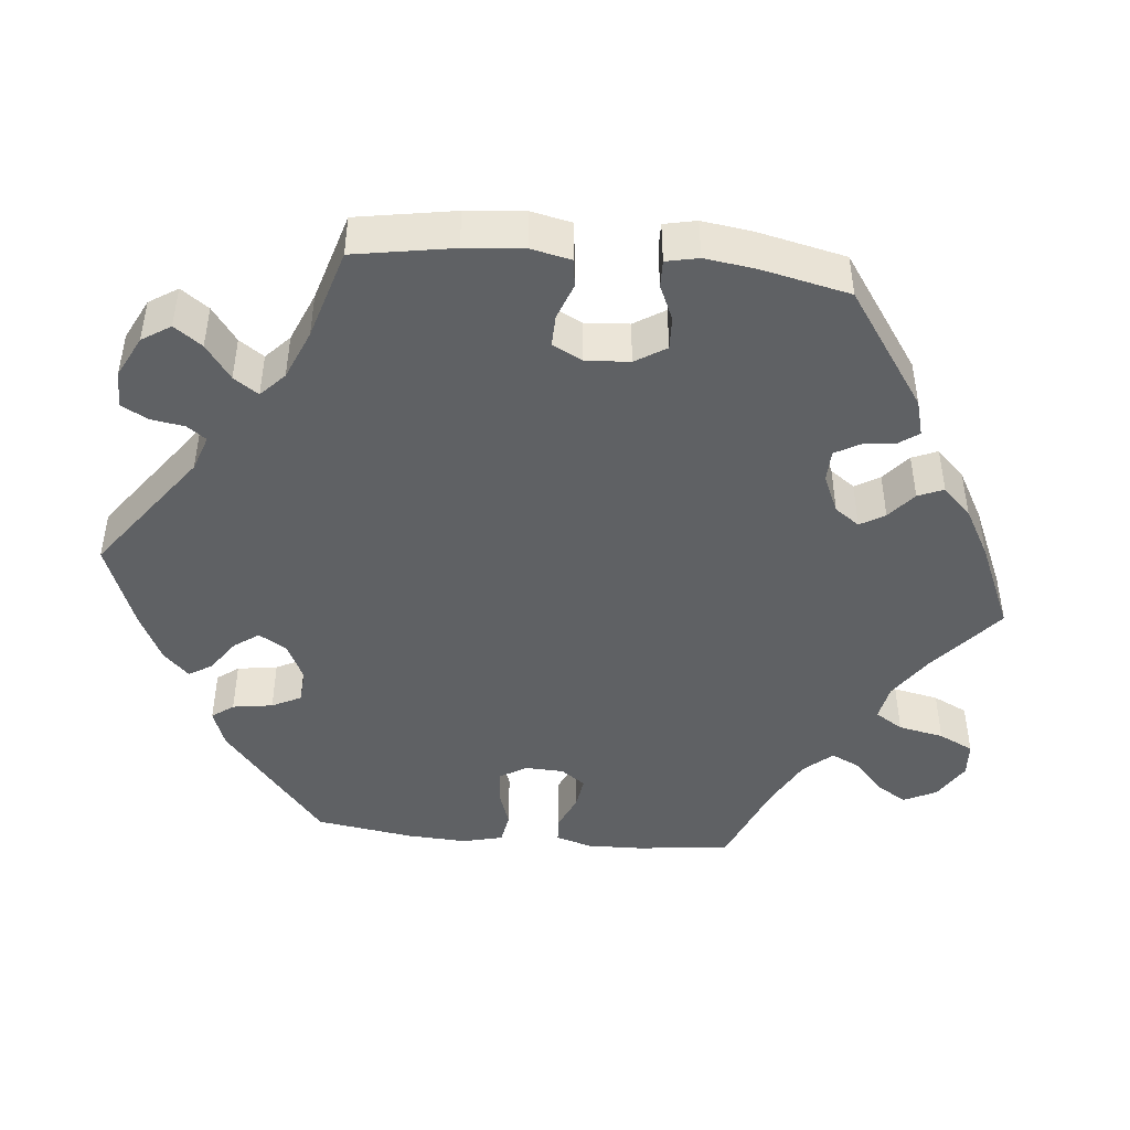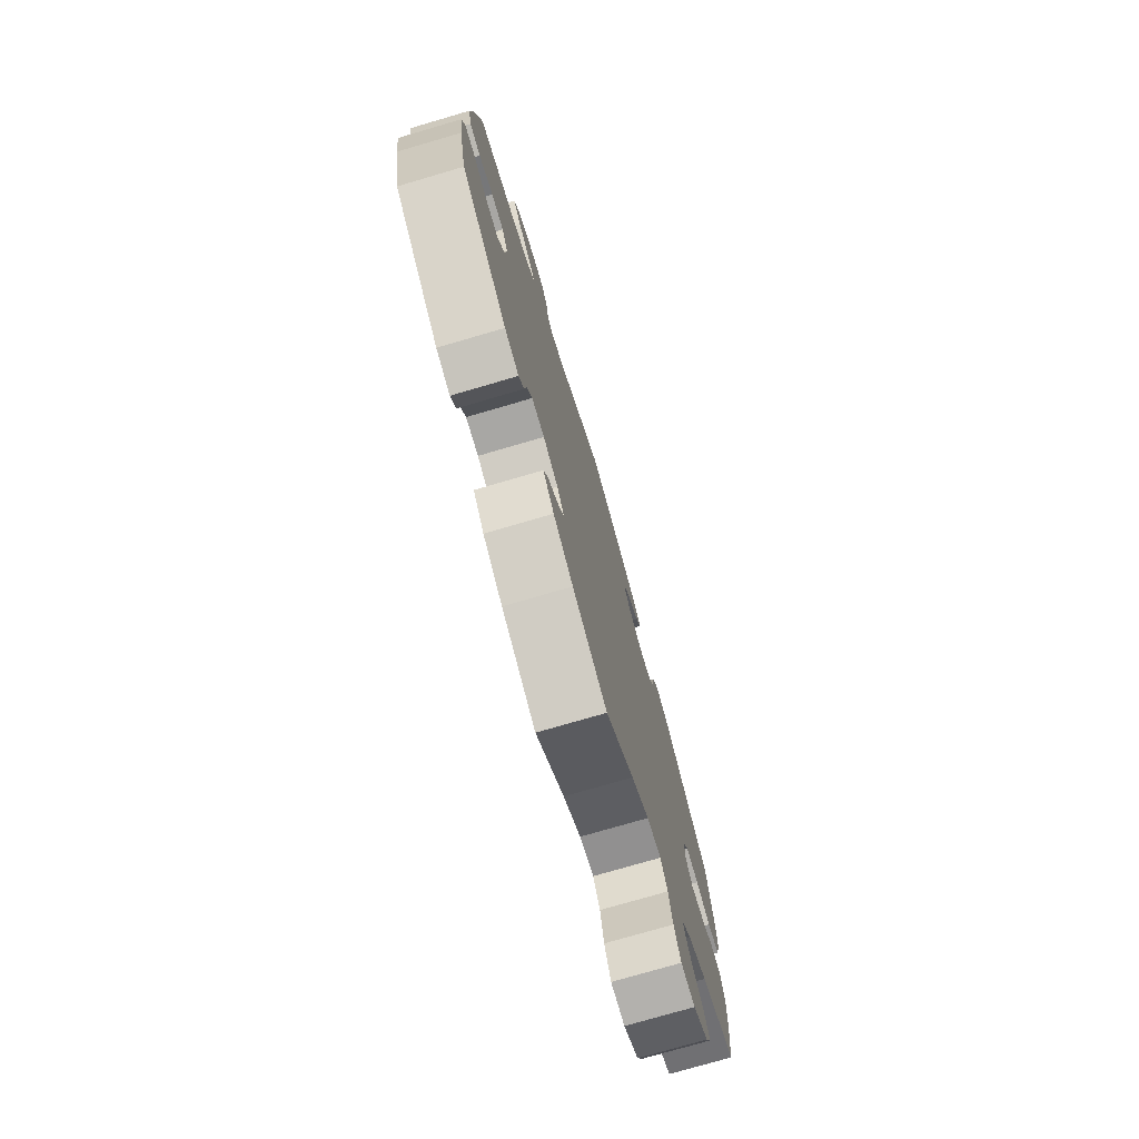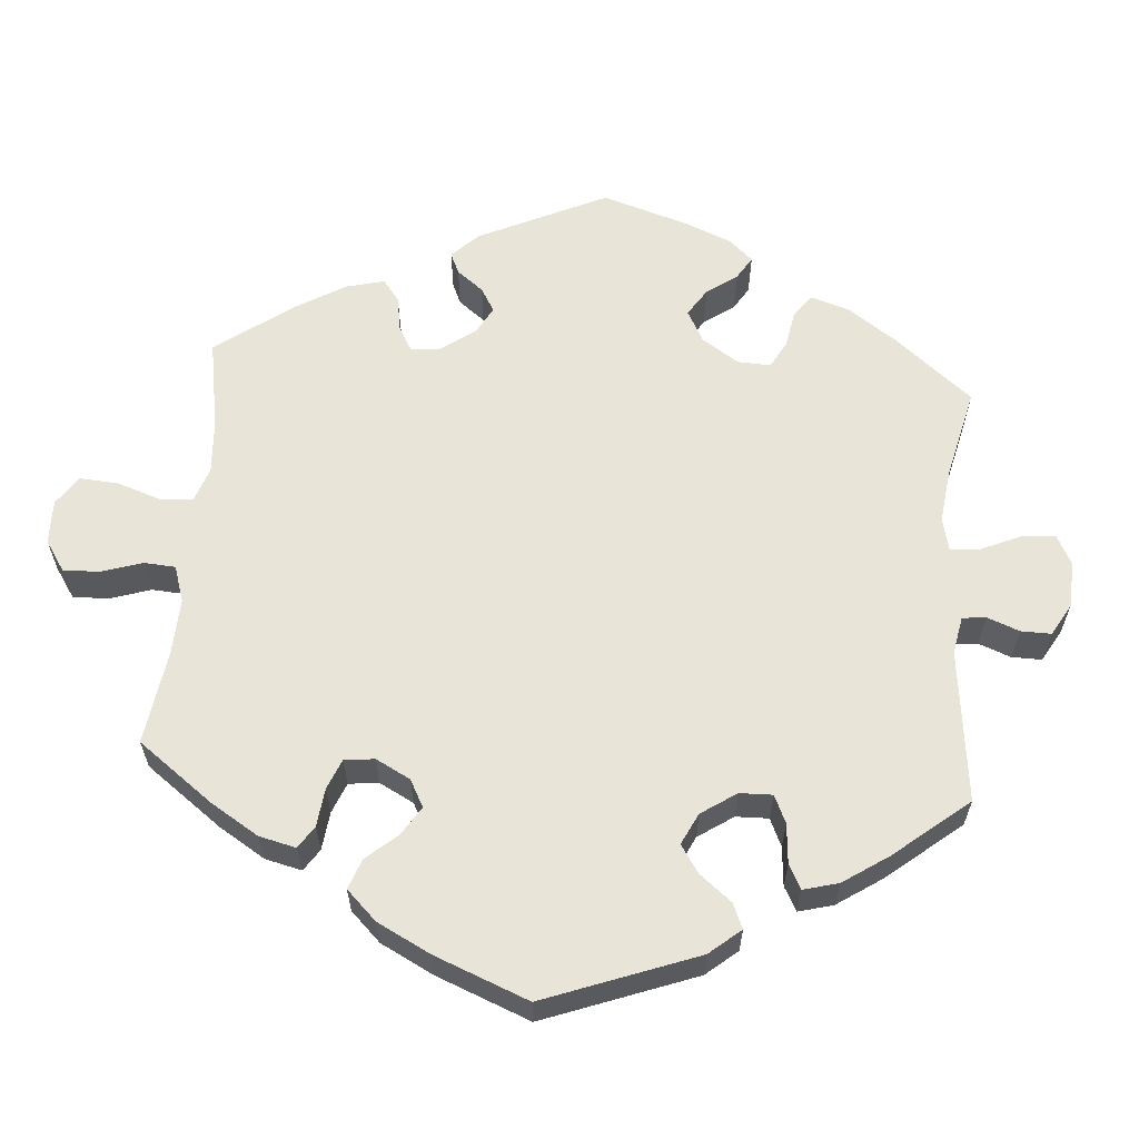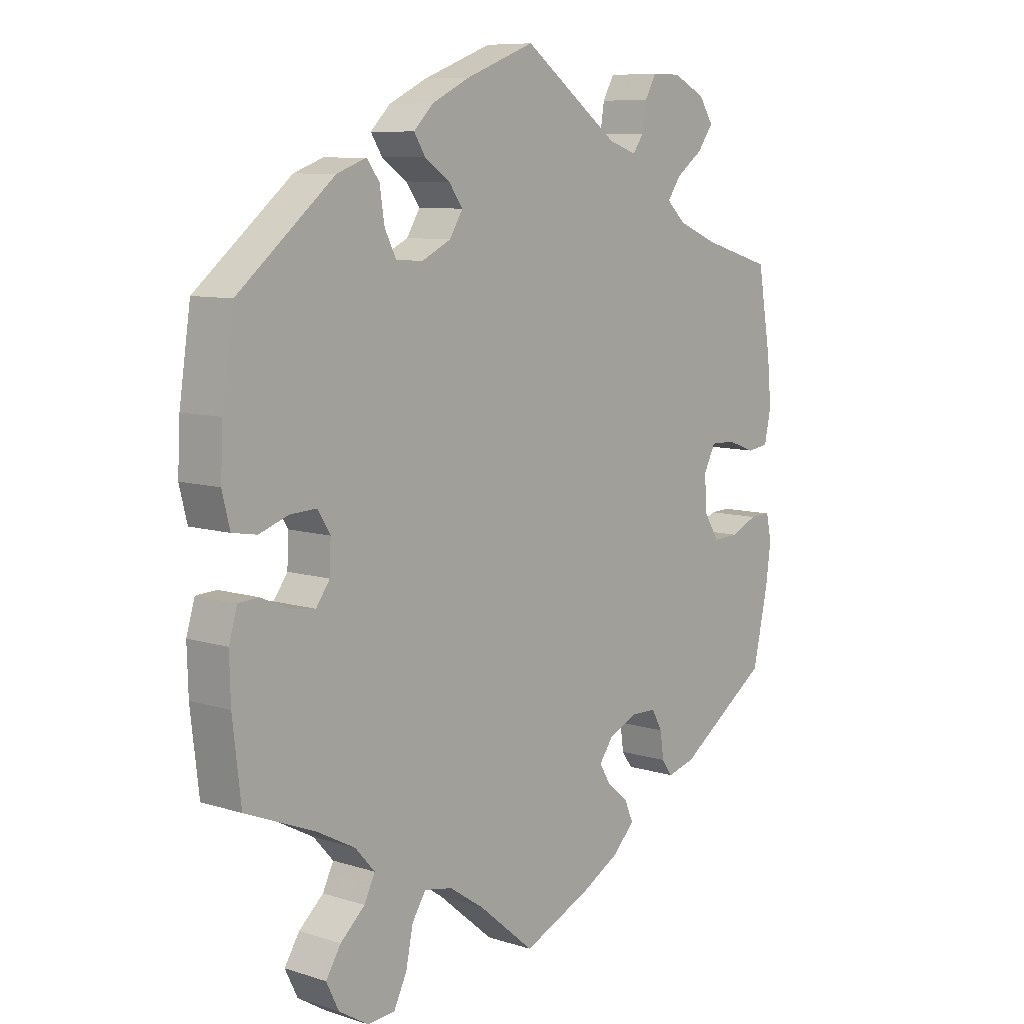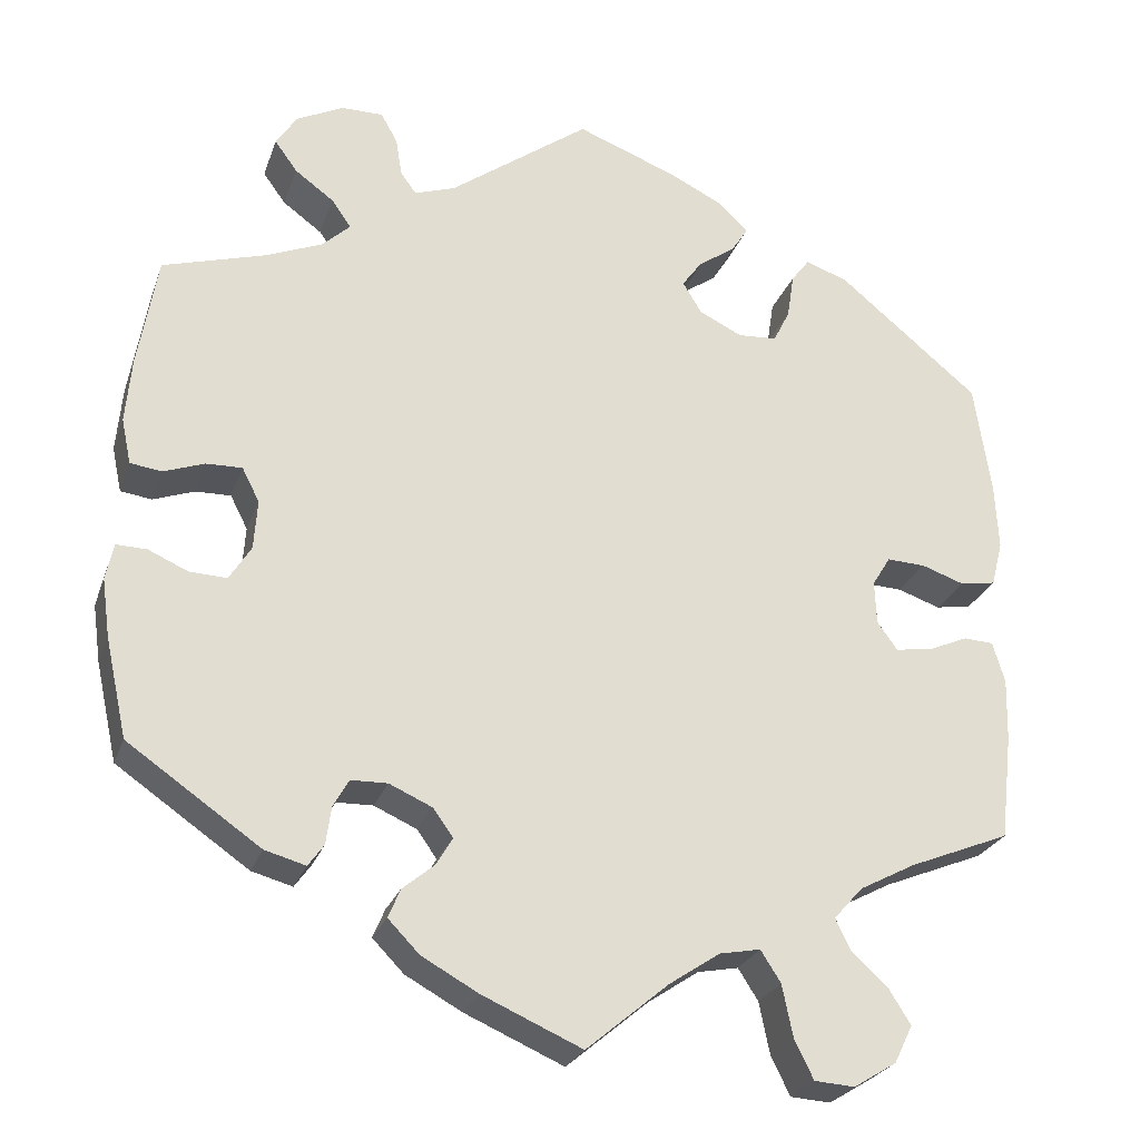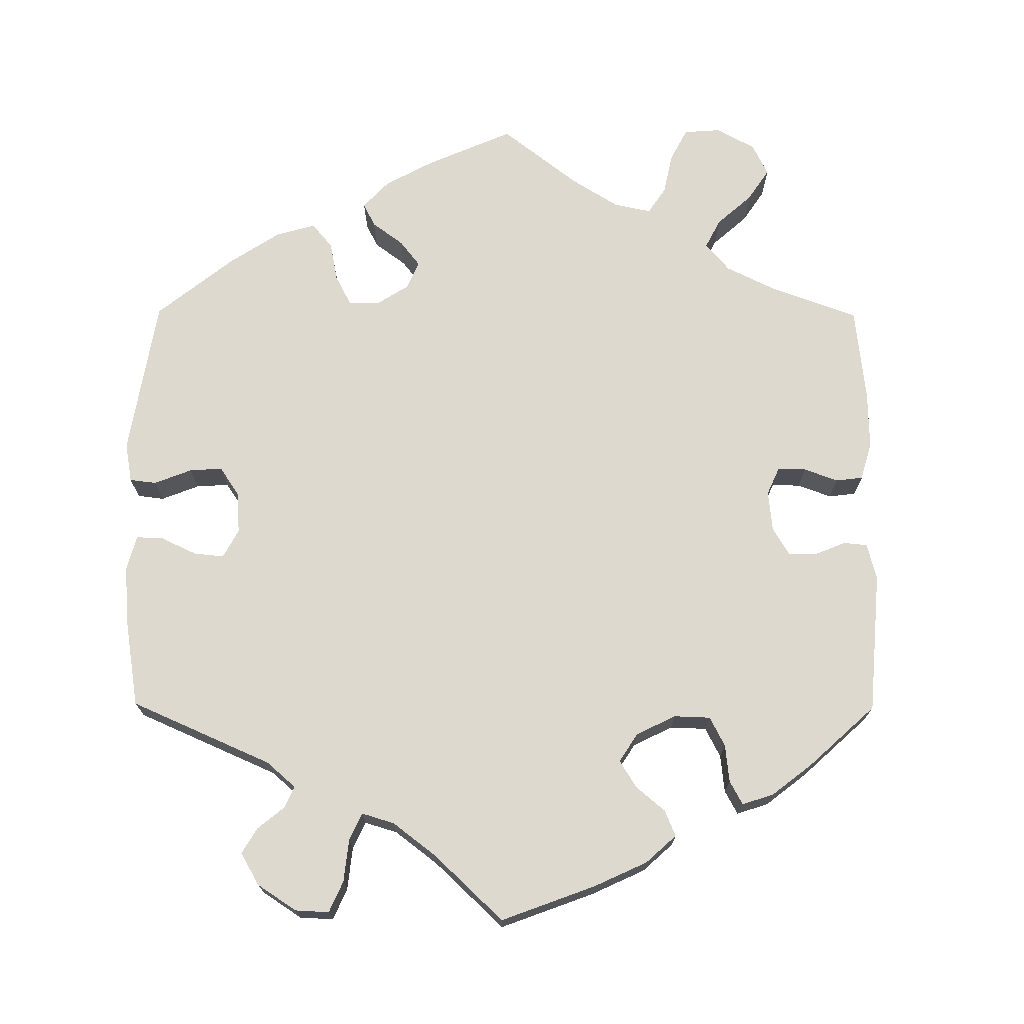
<metadata>
{"format":"obj","ext":"obj","renderer":"f3d","projection":"perspective","resolution":1024,"background":"white","views":[{"elev":-45.4,"azim":84.3,"up":"+Y"},{"elev":-75.9,"azim":106.3,"up":"+Z"},{"elev":60.6,"azim":-55.5,"up":"+Y"},{"elev":8.6,"azim":-49.4,"up":"+Z"},{"elev":-25.6,"azim":163.0,"up":"+Z"},{"elev":71.8,"azim":60.3,"up":"+Y"}]}
</metadata>
<code>
v 0.522 0.07 0.161
v 0.529 0.07 0.085
v 0.518 0.07 0.033
v 0.482 0.07 0.028
v 0.435 0.07 0.045
v 0.394 0.07 0.046
v 0.374 0.07 0.007
v 0.378 0.07 -0.05
v 0.403 0.07 -0.09
v 0.446 0.07 -0.088
v 0.491 0.07 -0.068
v 0.526 0.07 -0.067
v 0.535 0.07 -0.109
v 0.526 0.07 -0.175
v 0.501 0.07 -0.289
v 0.349 0.07 -0.394
v 0.302 0.07 -0.407
v 0.284 0.07 -0.382
v 0.278 0.07 -0.339
v 0.26 0.07 -0.307
v 0.218 0.07 -0.306
v 0.169 0.07 -0.328
v 0.146 0.07 -0.36
v 0.165 0.07 -0.392
v 0.201 0.07 -0.422
v 0.215 0.07 -0.455
v 0.179 0.07 -0.492
v 0.114 0.07 -0.528
v 0 0.07 -0.578
v -0.094 0.07 -0.499
v -0.152 0.07 -0.46
v -0.199 0.07 -0.451
v -0.222 0.07 -0.487
v -0.234 0.07 -0.546
v -0.256 0.07 -0.591
v -0.302 0.07 -0.594
v -0.351 0.07 -0.564
v -0.372 0.07 -0.521
v -0.347 0.07 -0.481
v -0.306 0.07 -0.444
v -0.288 0.07 -0.407
v -0.321 0.07 -0.37
v -0.385 0.07 -0.336
v -0.501 0.07 -0.289
v -0.515 0.07 -0.168
v -0.517 0.07 -0.096
v -0.503 0.07 -0.049
v -0.469 0.07 -0.047
v -0.423 0.07 -0.067
v -0.381 0.07 -0.073
v -0.358 0.07 -0.041
v -0.356 0.07 0.009
v -0.377 0.07 0.043
v -0.421 0.07 0.041
v -0.47 0.07 0.024
v -0.511 0.07 0.031
v -0.524 0.07 0.083
v -0.52 0.07 0.16
v -0.501 0.07 0.288
v -0.34 0.07 0.421
v -0.291 0.07 0.439
v -0.27 0.07 0.411
v -0.262 0.07 0.359
v -0.243 0.07 0.321
v -0.198 0.07 0.318
v -0.149 0.07 0.342
v -0.127 0.07 0.378
v -0.15 0.07 0.41
v -0.192 0.07 0.439
v -0.211 0.07 0.469
v -0.178 0.07 0.502
v -0.115 0.07 0.533
v 0 0.07 0.577
v 0.161 0.07 0.459
v 0.208 0.07 0.443
v 0.226 0.07 0.468
v 0.233 0.07 0.512
v 0.252 0.07 0.546
v 0.3 0.07 0.546
v 0.354 0.07 0.519
v 0.378 0.07 0.482
v 0.352 0.07 0.446
v 0.307 0.07 0.413
v 0.285 0.07 0.381
v 0.317 0.07 0.351
v 0.382 0.07 0.324
v 0.5 0.07 0.289
v 0.522 0 0.161
v 0.529 0 0.085
v 0.518 0 0.033
v 0.482 0 0.028
v 0.435 0 0.045
v 0.394 0 0.046
v 0.374 0 0.007
v 0.378 0 -0.05
v 0.403 0 -0.09
v 0.446 0 -0.088
v 0.491 0 -0.068
v 0.526 0 -0.067
v 0.535 0 -0.109
v 0.526 0 -0.175
v 0.501 0 -0.289
v 0.349 0 -0.394
v 0.302 0 -0.407
v 0.284 0 -0.382
v 0.278 0 -0.339
v 0.26 0 -0.307
v 0.218 0 -0.306
v 0.169 0 -0.328
v 0.146 0 -0.36
v 0.165 0 -0.392
v 0.201 0 -0.422
v 0.215 0 -0.455
v 0.179 0 -0.492
v 0.114 0 -0.528
v 0 0 -0.578
v -0.094 0 -0.499
v -0.152 0 -0.46
v -0.199 0 -0.451
v -0.222 0 -0.487
v -0.234 0 -0.546
v -0.256 0 -0.591
v -0.302 0 -0.594
v -0.351 0 -0.564
v -0.372 0 -0.521
v -0.347 0 -0.481
v -0.306 0 -0.444
v -0.288 0 -0.407
v -0.321 0 -0.37
v -0.385 0 -0.336
v -0.501 0 -0.289
v -0.515 0 -0.168
v -0.517 0 -0.096
v -0.503 0 -0.049
v -0.469 0 -0.047
v -0.423 0 -0.067
v -0.381 0 -0.073
v -0.358 0 -0.041
v -0.356 0 0.009
v -0.377 0 0.043
v -0.421 0 0.041
v -0.47 0 0.024
v -0.511 0 0.031
v -0.524 0 0.083
v -0.52 0 0.16
v -0.501 0 0.288
v -0.34 0 0.421
v -0.291 0 0.439
v -0.27 0 0.411
v -0.262 0 0.359
v -0.243 0 0.321
v -0.198 0 0.318
v -0.149 0 0.342
v -0.127 0 0.378
v -0.15 0 0.41
v -0.192 0 0.439
v -0.211 0 0.469
v -0.178 0 0.502
v -0.115 0 0.533
v 0 0 0.577
v 0.161 0 0.459
v 0.208 0 0.443
v 0.226 0 0.468
v 0.233 0 0.512
v 0.252 0 0.546
v 0.3 0 0.546
v 0.354 0 0.519
v 0.378 0 0.482
v 0.352 0 0.446
v 0.307 0 0.413
v 0.285 0 0.381
v 0.317 0 0.351
v 0.382 0 0.324
v 0.5 0 0.289
f 86 87 1 2
f 85 86 2 3
f 84 85 3 4
f 80 81 82 83
f 80 83 84
f 79 80 84
f 76 77 78 79
f 75 76 79 84
f 74 75 84 4
f 68 69 70 71
f 67 68 71 72
f 60 61 62 63
f 60 63 64
f 59 60 64
f 58 59 64 65
f 54 55 56 57
f 53 54 57 58
f 46 47 48 49
f 46 49 50
f 43 44 45 46
f 42 43 46 50
f 41 42 50 51
f 37 38 39 40
f 37 40 41
f 36 37 41
f 33 34 35 36
f 32 33 36 41
f 31 32 41 51
f 27 28 29 30
f 24 25 26 27
f 23 24 27 30
f 22 23 30 31
f 16 17 18 19
f 16 19 20
f 15 16 20
f 14 15 20 21
f 10 11 12 13
f 9 10 13 14
f 73 74 4 5
f 67 72 73 5
f 66 67 5 6
f 53 58 65 66
f 52 53 66 6
f 51 52 6 7
f 21 22 31 51
f 9 14 21 51
f 8 9 51
f 7 8 51
f 89 88 174 173
f 90 89 173 172
f 91 90 172 171
f 170 169 168 167
f 171 170 167
f 171 167 166
f 166 165 164 163
f 171 166 163 162
f 91 171 162 161
f 158 157 156 155
f 159 158 155 154
f 150 149 148 147
f 151 150 147
f 151 147 146
f 152 151 146 145
f 144 143 142 141
f 145 144 141 140
f 136 135 134 133
f 137 136 133
f 133 132 131 130
f 137 133 130 129
f 138 137 129 128
f 127 126 125 124
f 128 127 124
f 128 124 123
f 123 122 121 120
f 128 123 120 119
f 138 128 119 118
f 117 116 115 114
f 114 113 112 111
f 117 114 111 110
f 118 117 110 109
f 106 105 104 103
f 107 106 103
f 107 103 102
f 108 107 102 101
f 100 99 98 97
f 101 100 97 96
f 92 91 161 160
f 92 160 159 154
f 93 92 154 153
f 153 152 145 140
f 93 153 140 139
f 94 93 139 138
f 138 118 109 108
f 138 108 101 96
f 138 96 95
f 138 95 94
f 1 88 89 2
f 2 89 90 3
f 3 90 91 4
f 4 91 92 5
f 5 92 93 6
f 6 93 94 7
f 7 94 95 8
f 8 95 96 9
f 9 96 97 10
f 10 97 98 11
f 11 98 99 12
f 12 99 100 13
f 13 100 101 14
f 14 101 102 15
f 15 102 103 16
f 16 103 104 17
f 17 104 105 18
f 18 105 106 19
f 19 106 107 20
f 20 107 108 21
f 21 108 109 22
f 22 109 110 23
f 23 110 111 24
f 24 111 112 25
f 25 112 113 26
f 26 113 114 27
f 27 114 115 28
f 28 115 116 29
f 29 116 117 30
f 30 117 118 31
f 31 118 119 32
f 32 119 120 33
f 33 120 121 34
f 34 121 122 35
f 35 122 123 36
f 36 123 124 37
f 37 124 125 38
f 38 125 126 39
f 39 126 127 40
f 40 127 128 41
f 41 128 129 42
f 42 129 130 43
f 43 130 131 44
f 44 131 132 45
f 45 132 133 46
f 46 133 134 47
f 47 134 135 48
f 48 135 136 49
f 49 136 137 50
f 50 137 138 51
f 51 138 139 52
f 52 139 140 53
f 53 140 141 54
f 54 141 142 55
f 55 142 143 56
f 56 143 144 57
f 57 144 145 58
f 58 145 146 59
f 59 146 147 60
f 60 147 148 61
f 61 148 149 62
f 62 149 150 63
f 63 150 151 64
f 64 151 152 65
f 65 152 153 66
f 66 153 154 67
f 67 154 155 68
f 68 155 156 69
f 69 156 157 70
f 70 157 158 71
f 71 158 159 72
f 72 159 160 73
f 73 160 161 74
f 74 161 162 75
f 75 162 163 76
f 76 163 164 77
f 77 164 165 78
f 78 165 166 79
f 79 166 167 80
f 80 167 168 81
f 81 168 169 82
f 82 169 170 83
f 83 170 171 84
f 84 171 172 85
f 85 172 173 86
f 86 173 174 87
f 87 174 88 1

</code>
